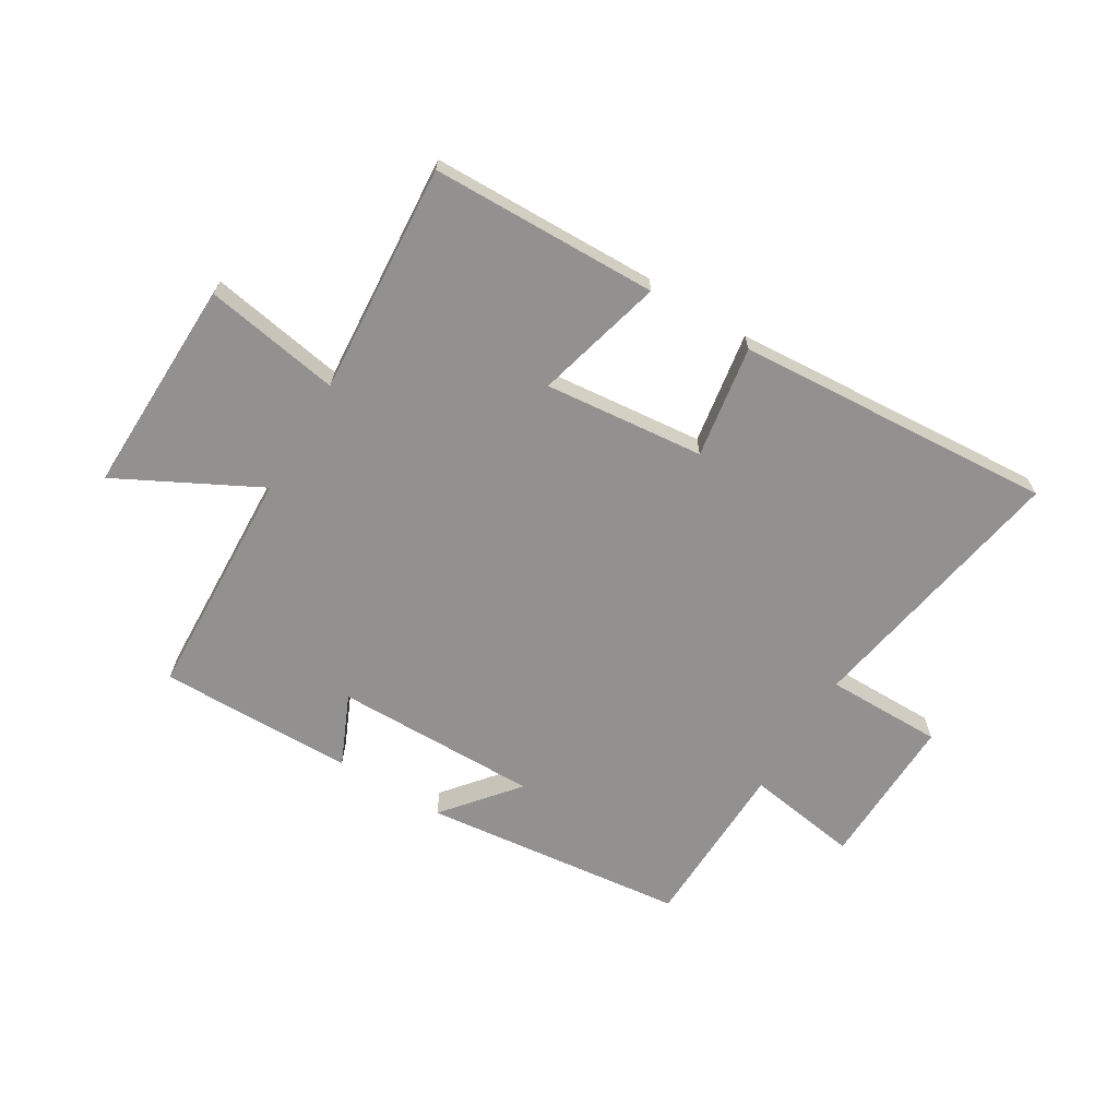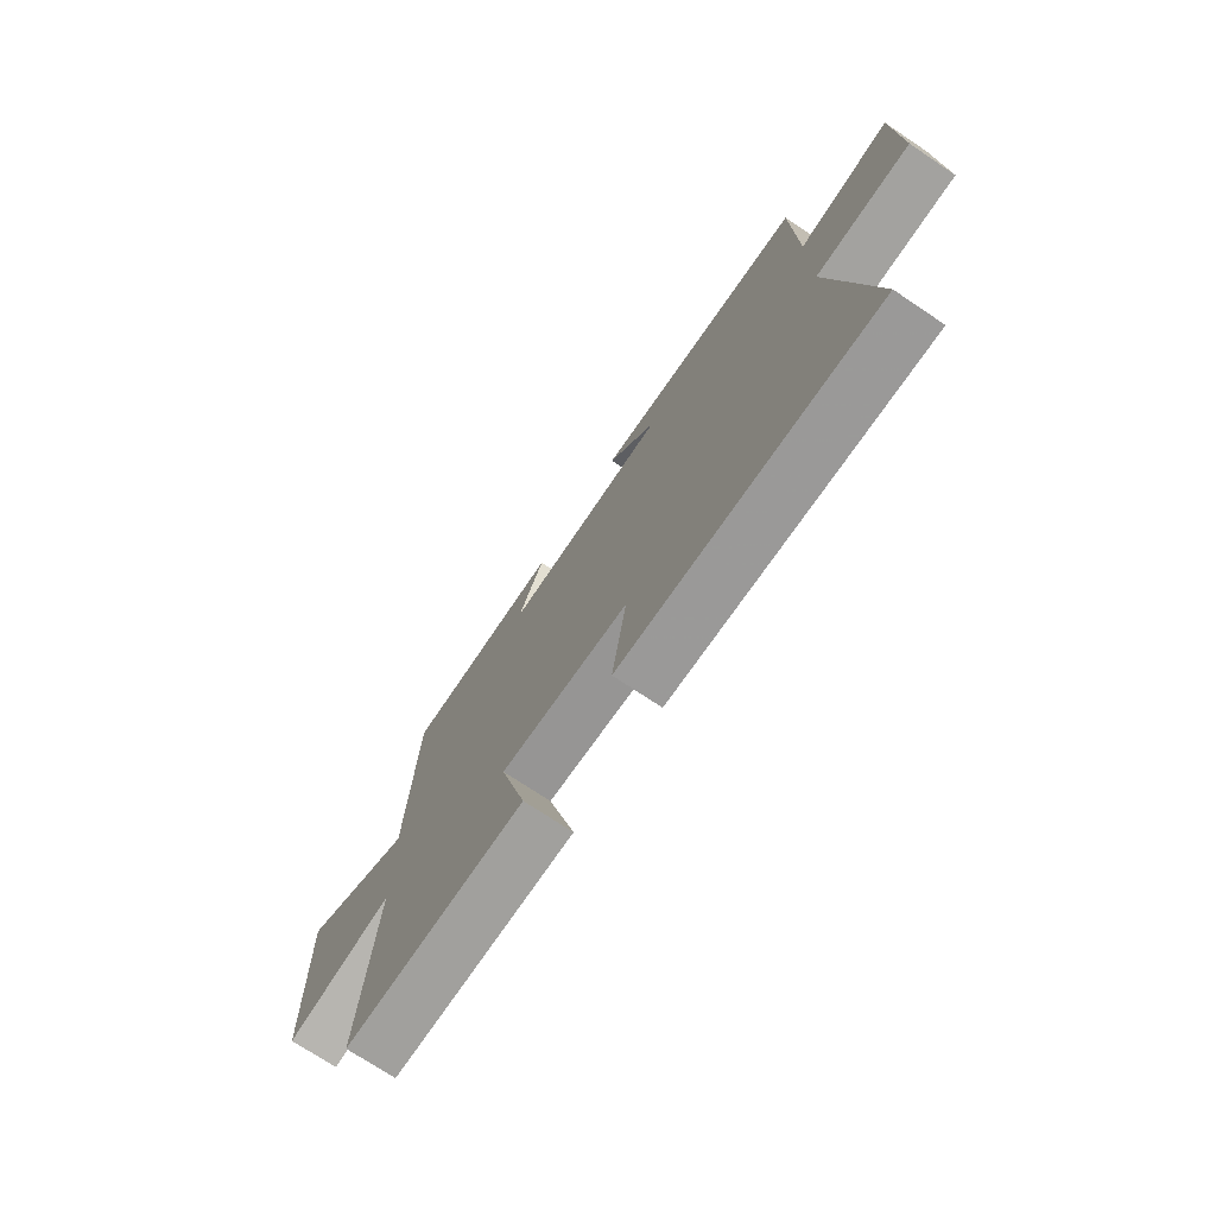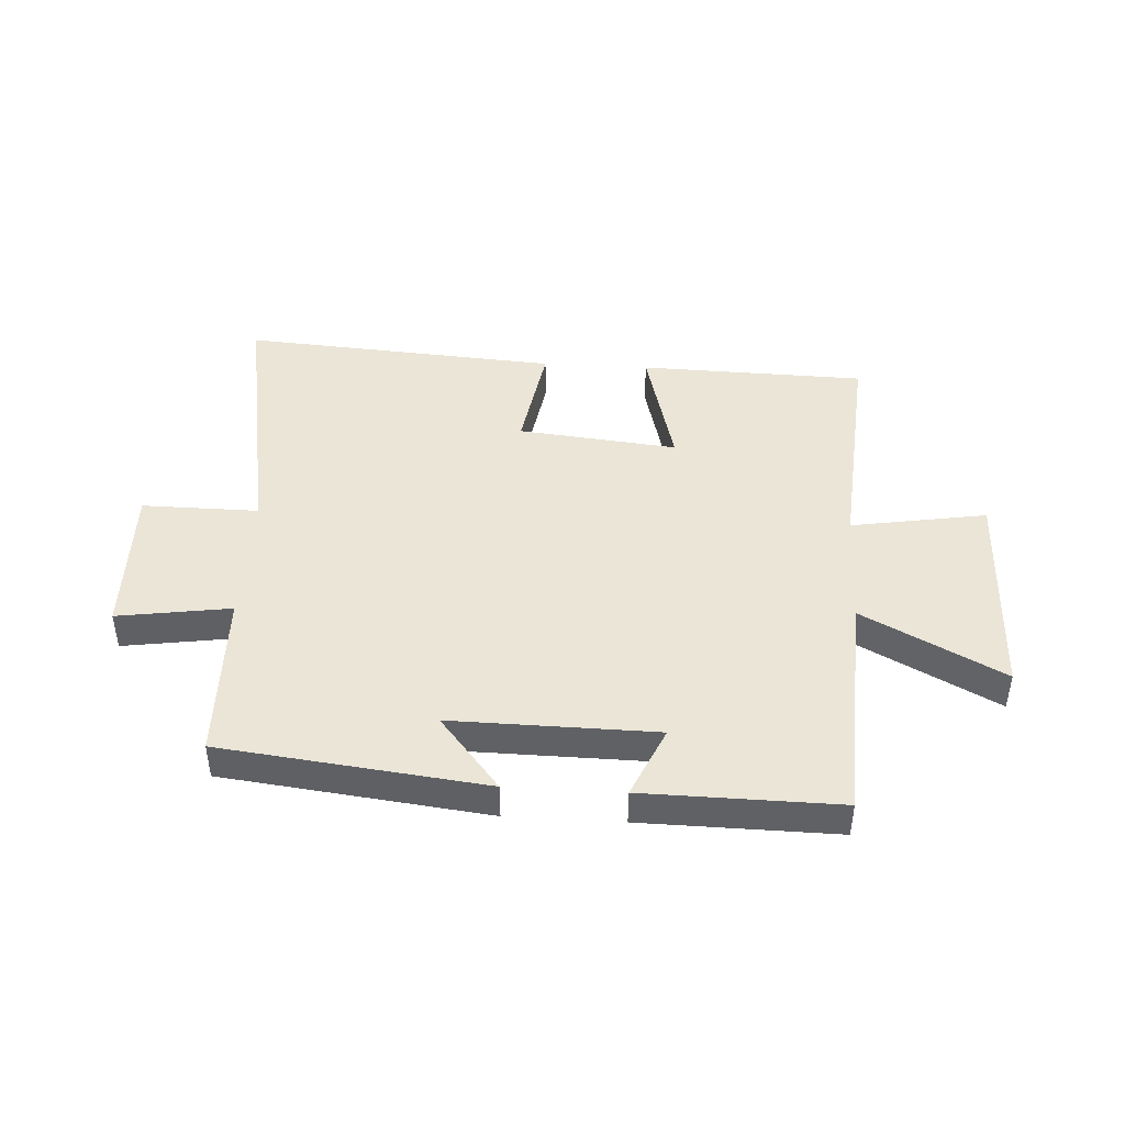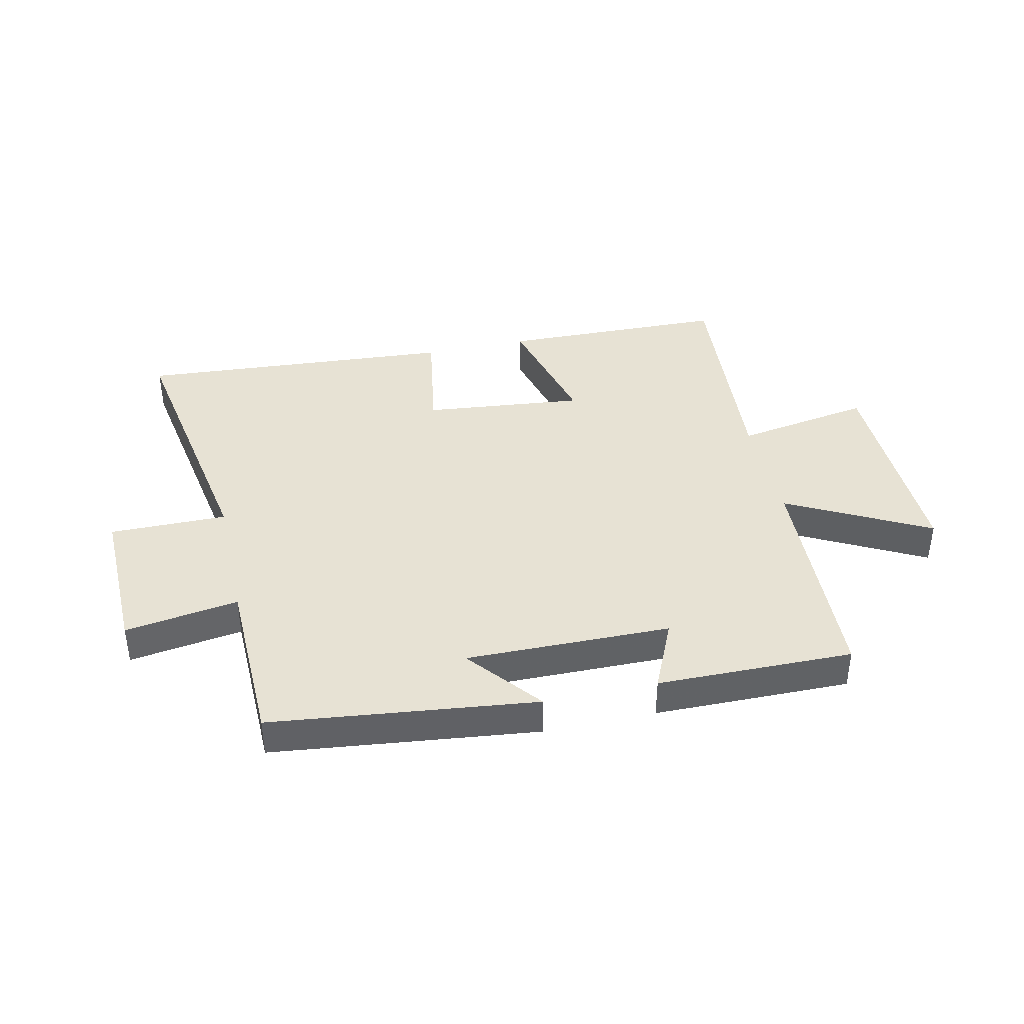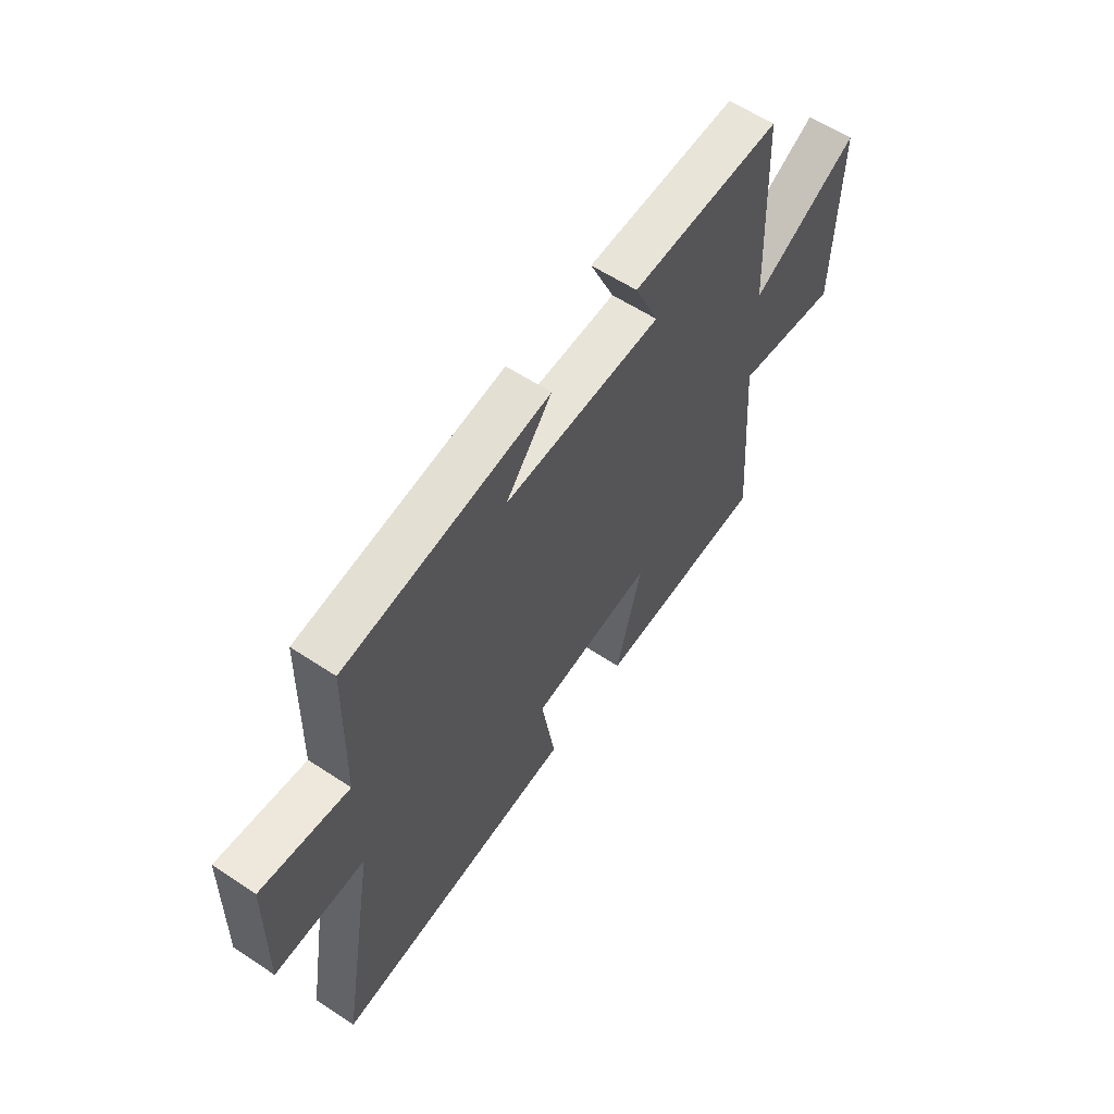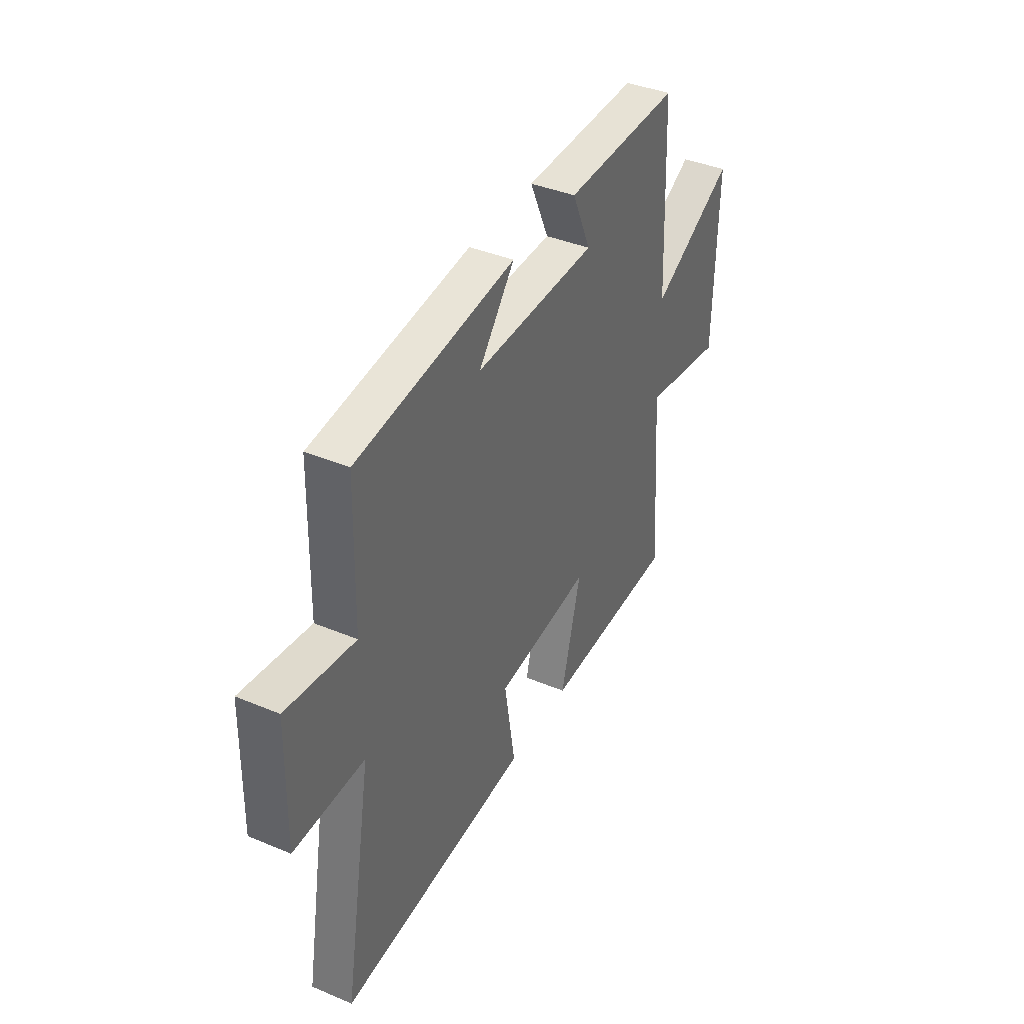
<metadata>
{"format":"obj","ext":"obj","renderer":"f3d","projection":"perspective","resolution":1024,"background":"white","views":[{"elev":-66.1,"azim":148.7,"up":"+Y"},{"elev":-72.8,"azim":-123.8,"up":"+Z"},{"elev":44.3,"azim":3.4,"up":"+Y"},{"elev":40.0,"azim":-12.5,"up":"+Y"},{"elev":59.0,"azim":-55.7,"up":"+Z"},{"elev":39.7,"azim":-62.6,"up":"+Z"}]}
</metadata>
<code>
v -0.581 0.07 -0.538
v -0.5 0.07 -0.076
v -0.699 0.07 -0.077
v -0.693 0.07 0.185
v -0.5 0.07 0.156
v -0.493 0.07 0.448
v -0.043 0.07 0.5
v -0.145 0.07 0.375
v 0.203 0.07 0.379
v 0.149 0.07 0.5
v 0.482 0.07 0.504
v 0.5 0.07 0.107
v 0.739 0.07 0.232
v 0.731 0.07 -0.138
v 0.5 0.07 -0.099
v 0.53 0.07 -0.491
v 0.144 0.07 -0.5
v 0.201 0.07 -0.281
v -0.071 0.07 -0.309
v -0.04 0.07 -0.5
v -0.581 0 -0.538
v -0.5 0 -0.076
v -0.699 0 -0.077
v -0.693 0 0.185
v -0.5 0 0.156
v -0.493 0 0.448
v -0.043 0 0.5
v -0.145 0 0.375
v 0.203 0 0.379
v 0.149 0 0.5
v 0.482 0 0.504
v 0.5 0 0.107
v 0.739 0 0.232
v 0.731 0 -0.138
v 0.5 0 -0.099
v 0.53 0 -0.491
v 0.144 0 -0.5
v 0.201 0 -0.281
v -0.071 0 -0.309
v -0.04 0 -0.5
f 19 20 1 2
f 18 19 2
f 15 16 17 18
f 15 18 2
f 12 13 14 15
f 11 12 15
f 10 11 15
f 9 10 15
f 8 9 15 2
f 5 6 7 8
f 5 8 2 3
f 3 4 5
f 22 21 40 39
f 22 39 38
f 38 37 36 35
f 22 38 35
f 35 34 33 32
f 35 32 31
f 35 31 30
f 35 30 29
f 22 35 29 28
f 28 27 26 25
f 23 22 28 25
f 25 24 23
f 1 21 22 2
f 2 22 23 3
f 3 23 24 4
f 4 24 25 5
f 5 25 26 6
f 6 26 27 7
f 7 27 28 8
f 8 28 29 9
f 9 29 30 10
f 10 30 31 11
f 11 31 32 12
f 12 32 33 13
f 13 33 34 14
f 14 34 35 15
f 15 35 36 16
f 16 36 37 17
f 17 37 38 18
f 18 38 39 19
f 19 39 40 20
f 20 40 21 1

</code>
